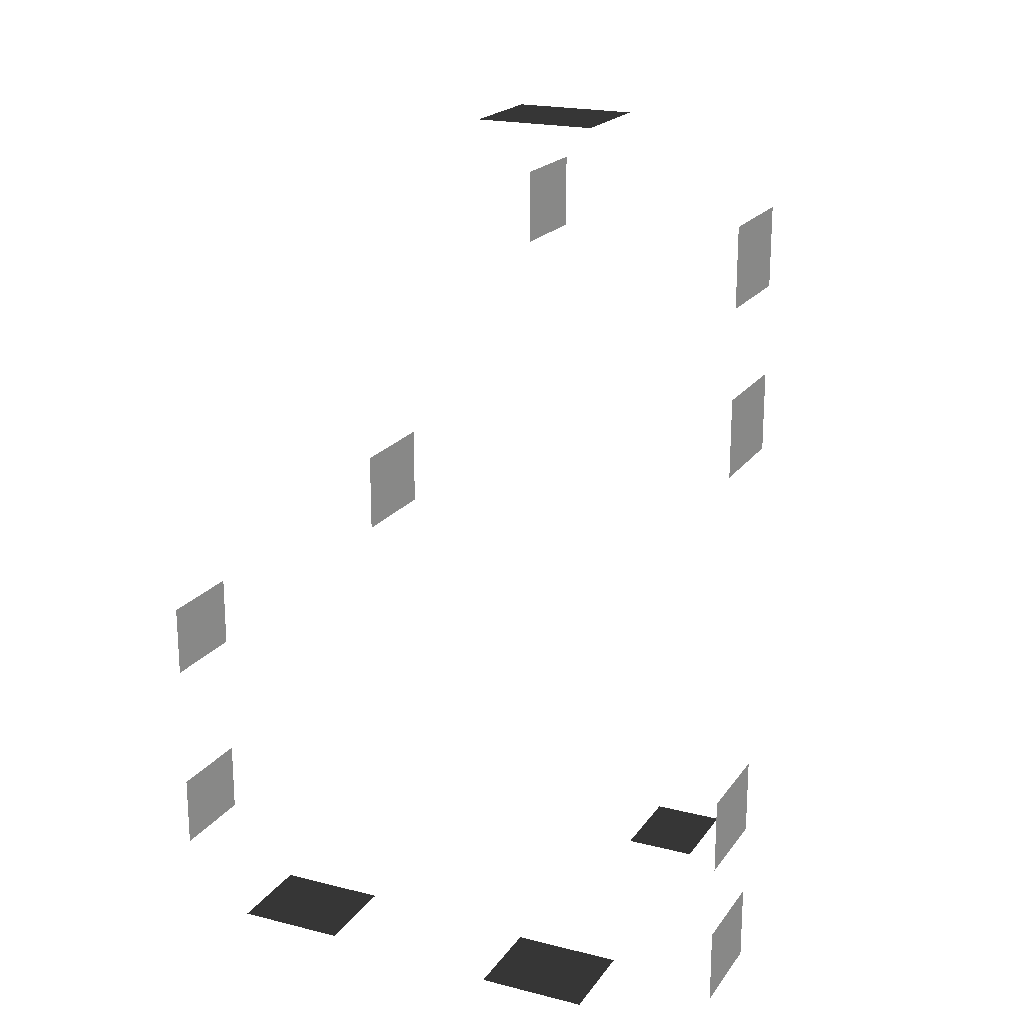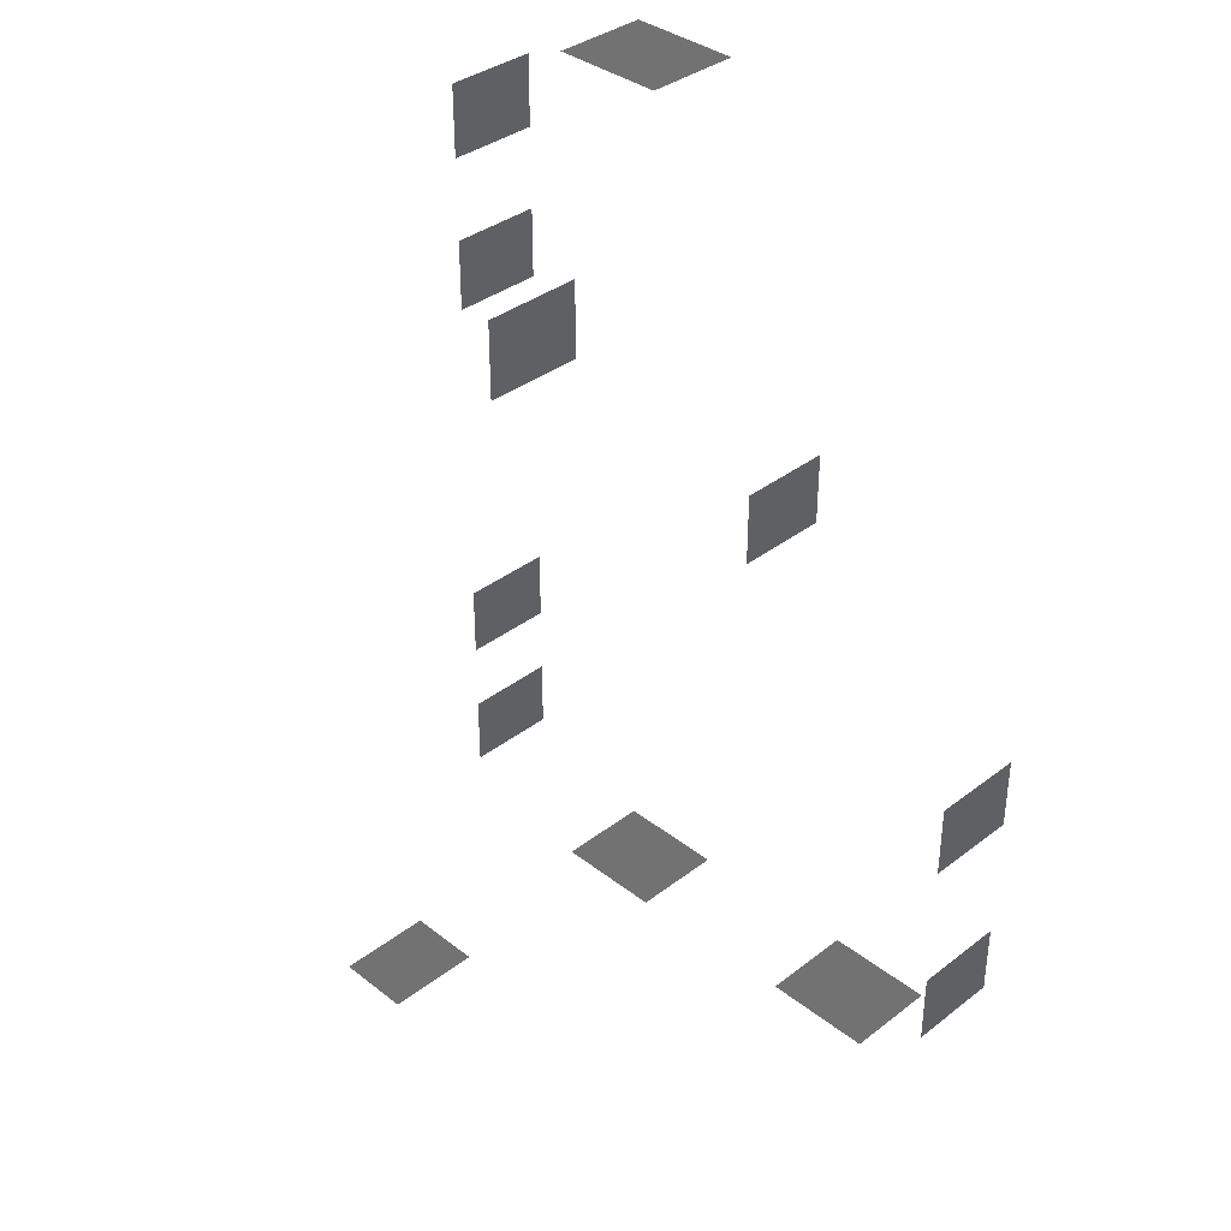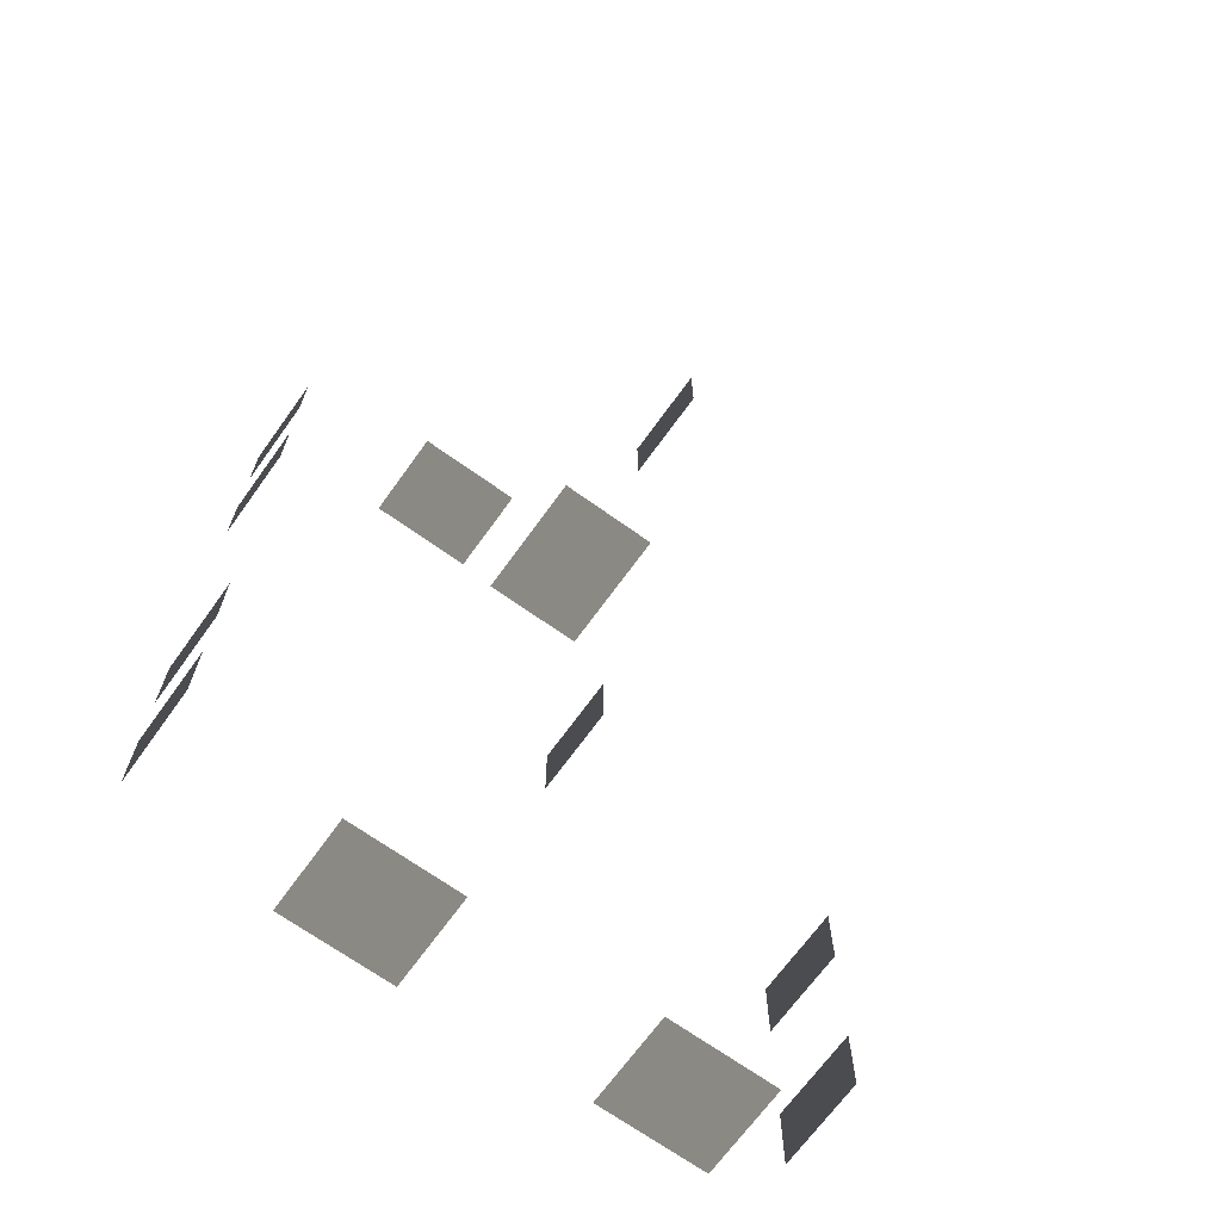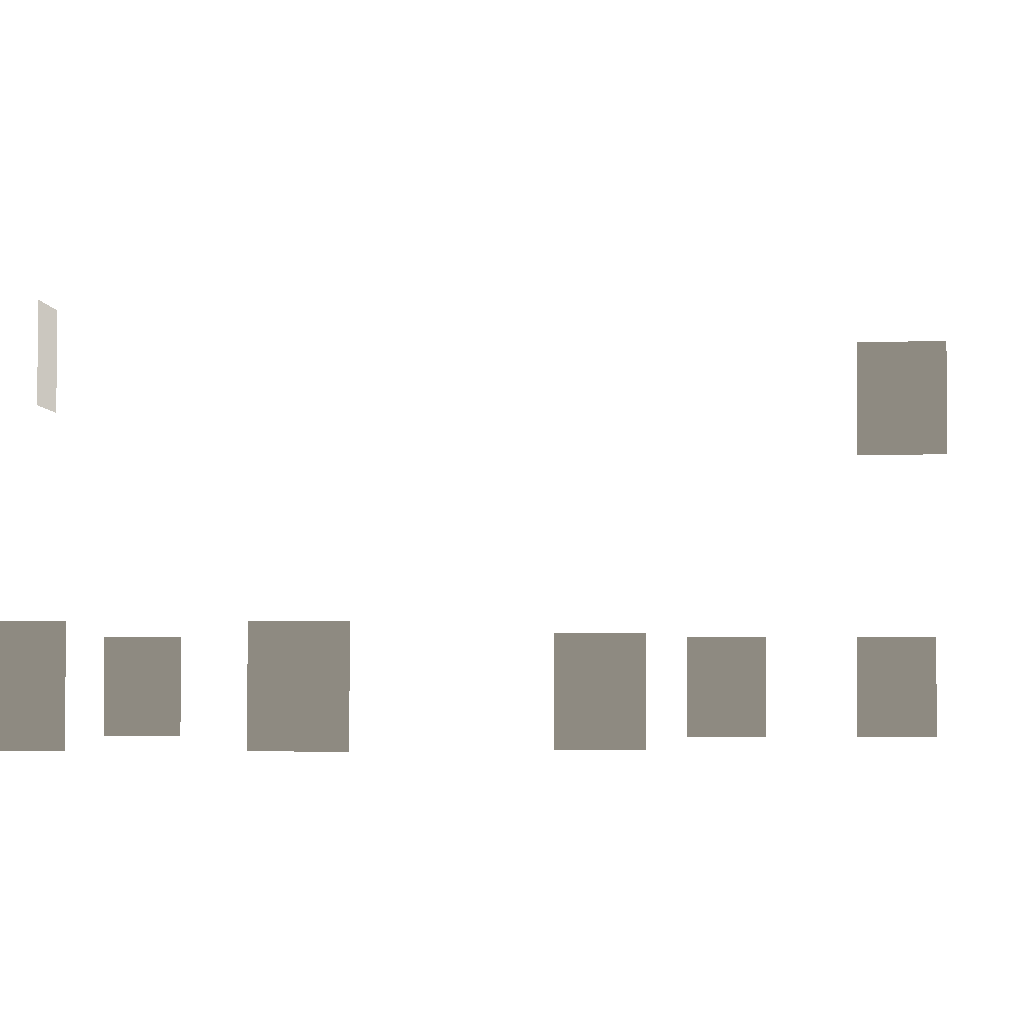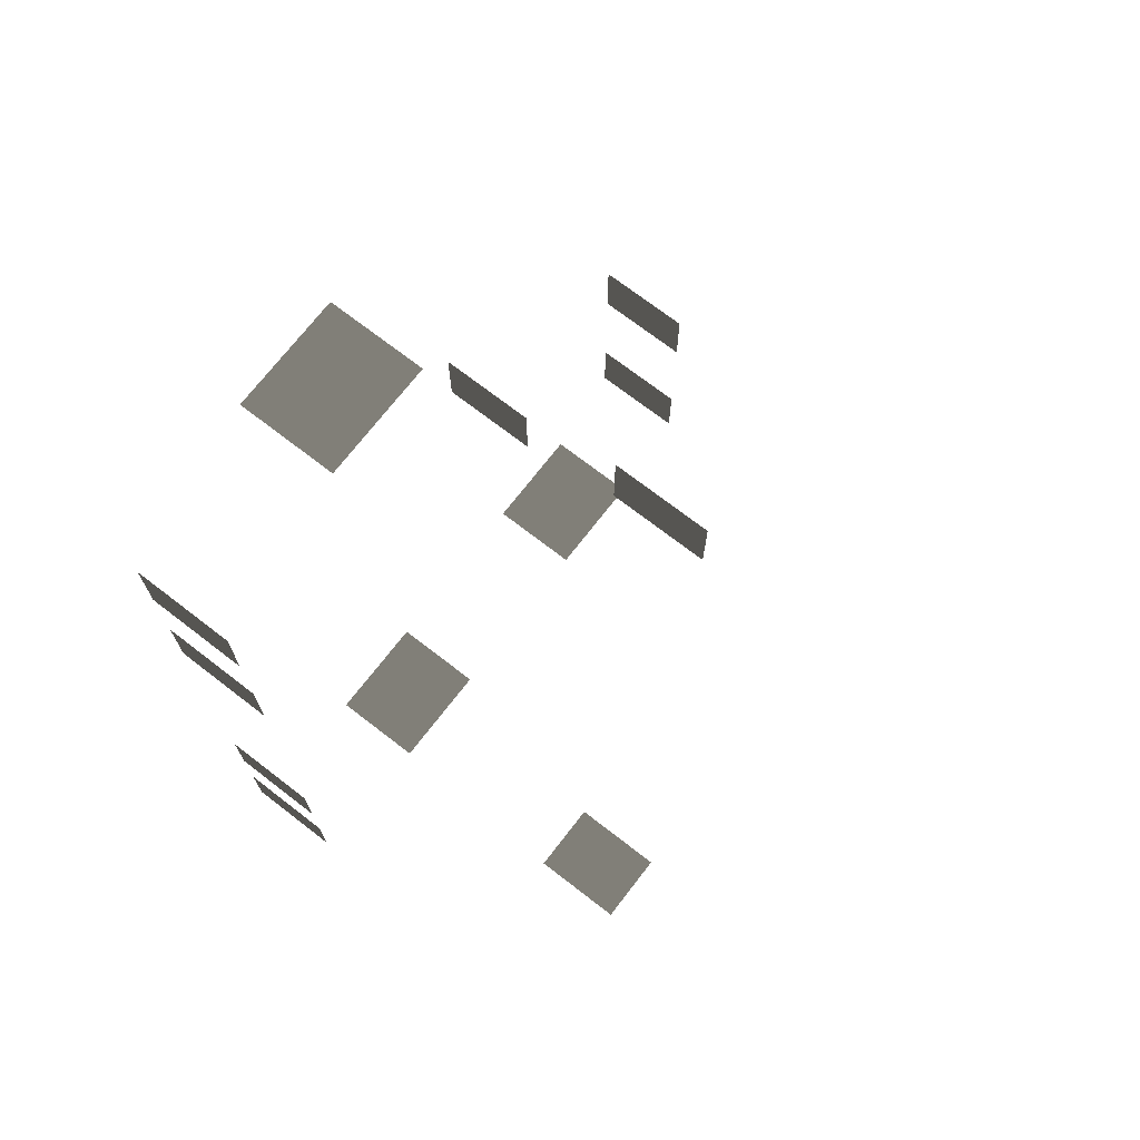
<metadata>
{"format":"obj","ext":"obj","renderer":"f3d","projection":"perspective","resolution":1024,"background":"white","views":[{"elev":20.1,"azim":-155.0,"up":"+Y"},{"elev":36.6,"azim":45.2,"up":"+Y"},{"elev":-68.5,"azim":-35.7,"up":"+Y"},{"elev":-3.1,"azim":93.5,"up":"+Z"},{"elev":71.8,"azim":-52.3,"up":"+Y"}]}
</metadata>
<code>
v 2.925 -4.535 0.1059
v 2.925 -4.535 -1.375
v 2.925 -5.701 -1.375
v 2.925 -5.701 0.1059
v -0.9569 2.029 -0.001037
v -0.9569 2.029 -1.482
v -0.957 0.8632 -1.482
v -0.957 0.8631 -0.00104
v -6.871 5.079 -0.001028
v -6.871 5.079 -1.482
v -6.871 6.246 -1.482
v -6.871 6.246 -0.001024
v -6.871 2.575 -0.001035
v -6.871 2.575 -1.482
v -6.871 3.741 -1.482
v -6.871 3.741 -0.001032
v -6.871 -3.872 -0.001054
v -6.871 -3.872 -1.482
v -6.871 -2.706 -1.482
v -6.871 -2.706 -0.001051
v -6.871 -6.181 -0.001061
v -6.871 -6.181 -1.482
v -6.871 -5.014 -1.482
v -6.871 -5.014 -0.001057
v -4.046 -6.912 -0.001063
v -4.046 -6.912 -1.482
v -4.629 -6.912 -1.482
v -4.629 -6.912 -0.001063
v -3.463 -6.912 -0.001063
v -3.463 -6.912 -1.482
v -2.88 -6.912 -0.001063
v -2.88 -6.912 -1.482
v -3.463 -6.912 -1.482
v -3.463 -6.912 -0.001063
v -3.463 7.447 -0.001021
v -3.463 7.447 -1.482
v -2.88 7.447 -1.482
v -2.88 7.447 -0.001021
v -4.046 7.447 -0.001021
v -4.046 7.447 -1.482
v -4.629 7.447 -0.001021
v -4.629 7.447 -1.482
v -4.046 7.447 -1.482
v -4.046 7.447 -0.001021
v 2.925 -1.277 0.1059
v 2.925 -1.277 -1.375
v 2.925 -2.443 -1.375
v 2.925 -2.443 0.1059
v 0.5614 -6.807 -0.001063
v 0.5614 -6.807 -1.482
v -0.02169 -6.807 -1.482
v -0.02169 -6.807 -0.001063
v 1.145 -6.807 -0.001063
v 1.145 -6.807 -1.482
v 1.728 -6.807 -0.001063
v 1.728 -6.807 -1.482
v 1.145 -6.807 -1.482
v 1.145 -6.807 -0.001063
v -1.962 5.949 3.813
v -1.962 5.949 2.332
v -1.962 4.783 2.332
v -1.962 4.783 3.813
v -3.631 -6.462 4.682
v -3.631 -6.462 3.201
v -4.797 -6.462 3.201
v -4.797 -6.462 4.682
g Building_small_t1.054_37428_73
f 1 3 2
f 1 4 3
f 5 7 6
f 5 8 7
f 9 11 10
f 9 12 11
f 13 15 14
f 13 16 15
f 17 19 18
f 17 20 19
f 21 23 22
f 21 24 23
f 25 27 26
f 25 28 27
f 29 25 26
f 29 26 30
f 31 33 32
f 31 34 33
f 35 37 36
f 35 38 37
f 39 35 36
f 39 36 40
f 41 43 42
f 41 44 43
f 45 47 46
f 45 48 47
f 49 51 50
f 49 52 51
f 53 49 50
f 53 50 54
f 55 57 56
f 55 58 57
f 59 61 60
f 59 62 61
f 63 65 64
f 63 66 65

</code>
